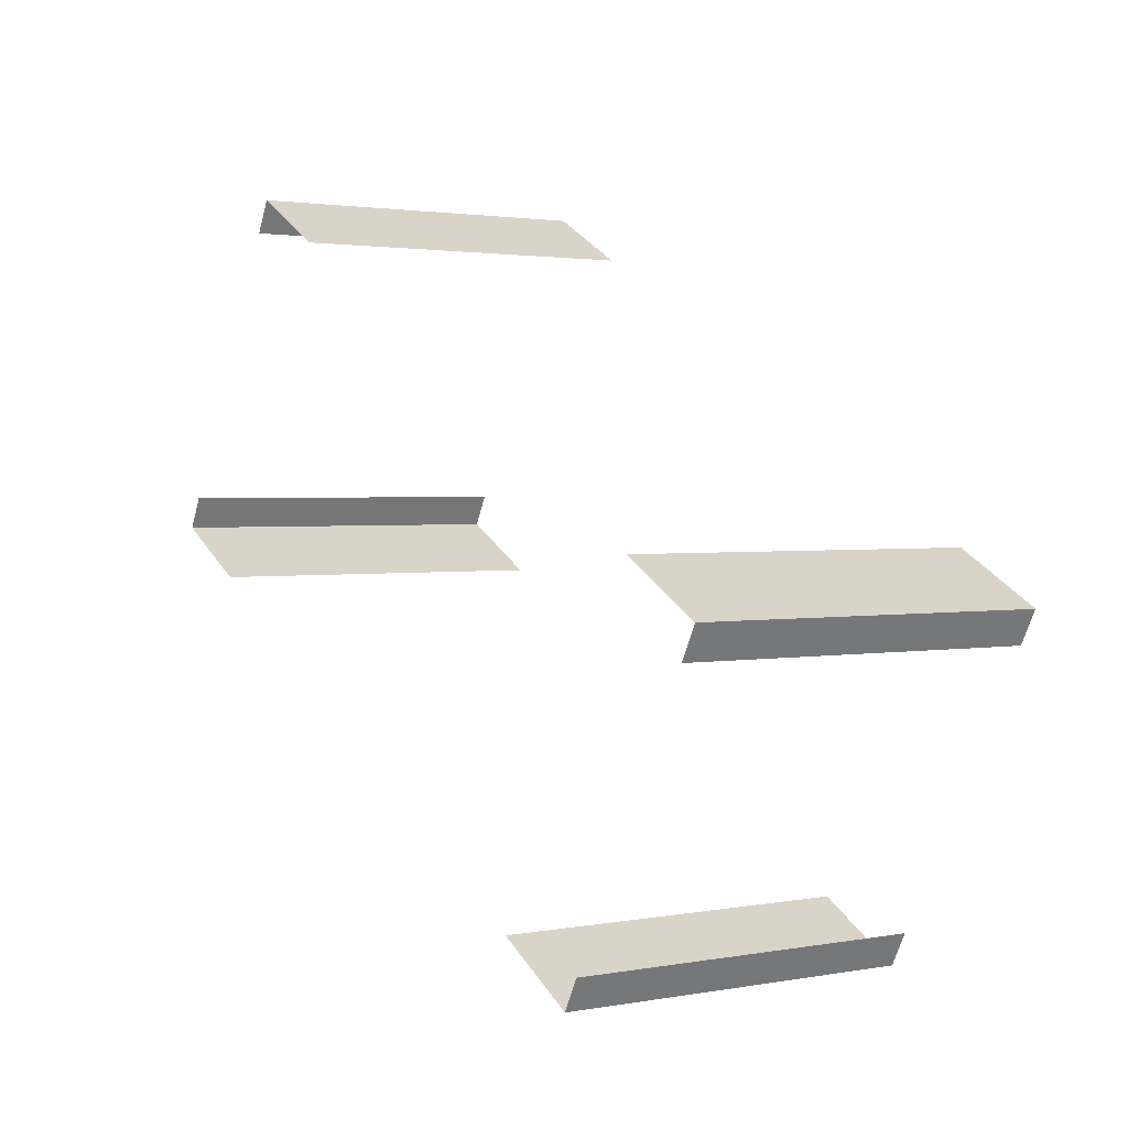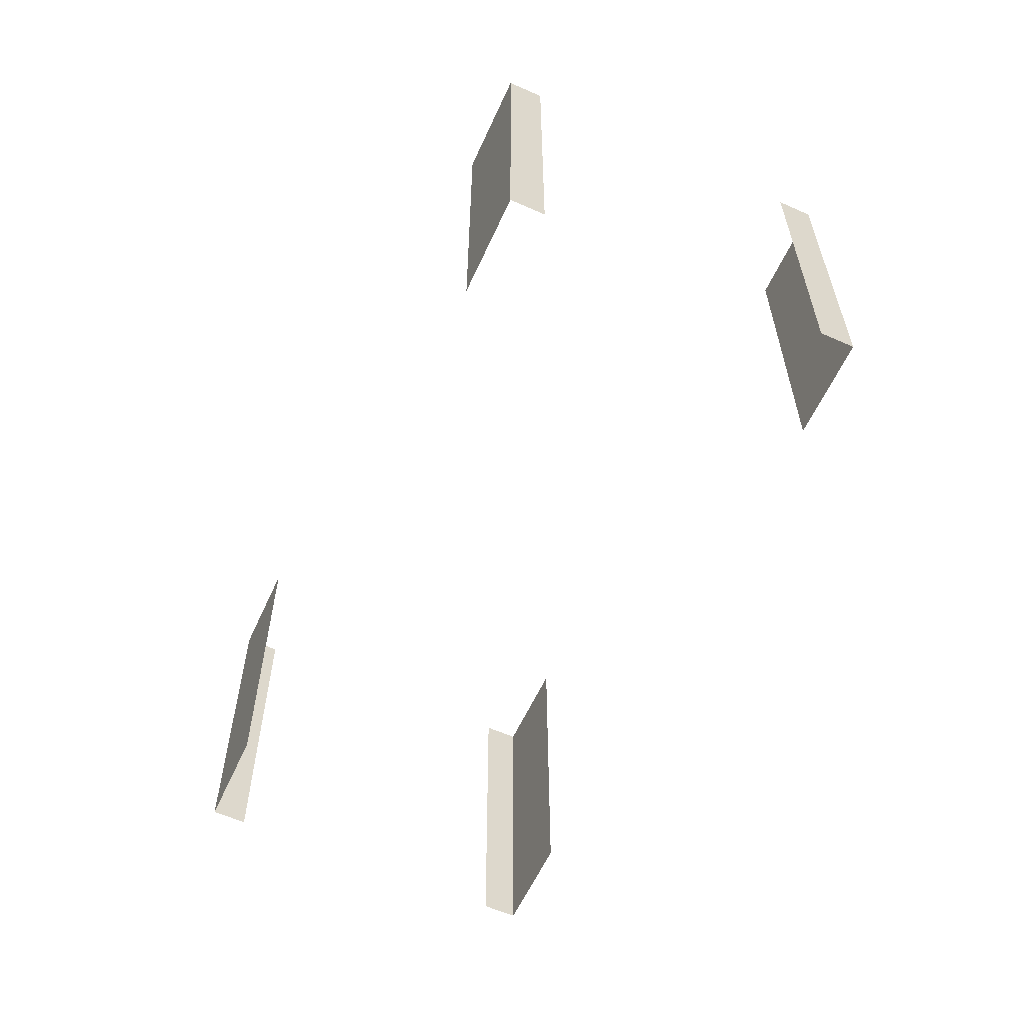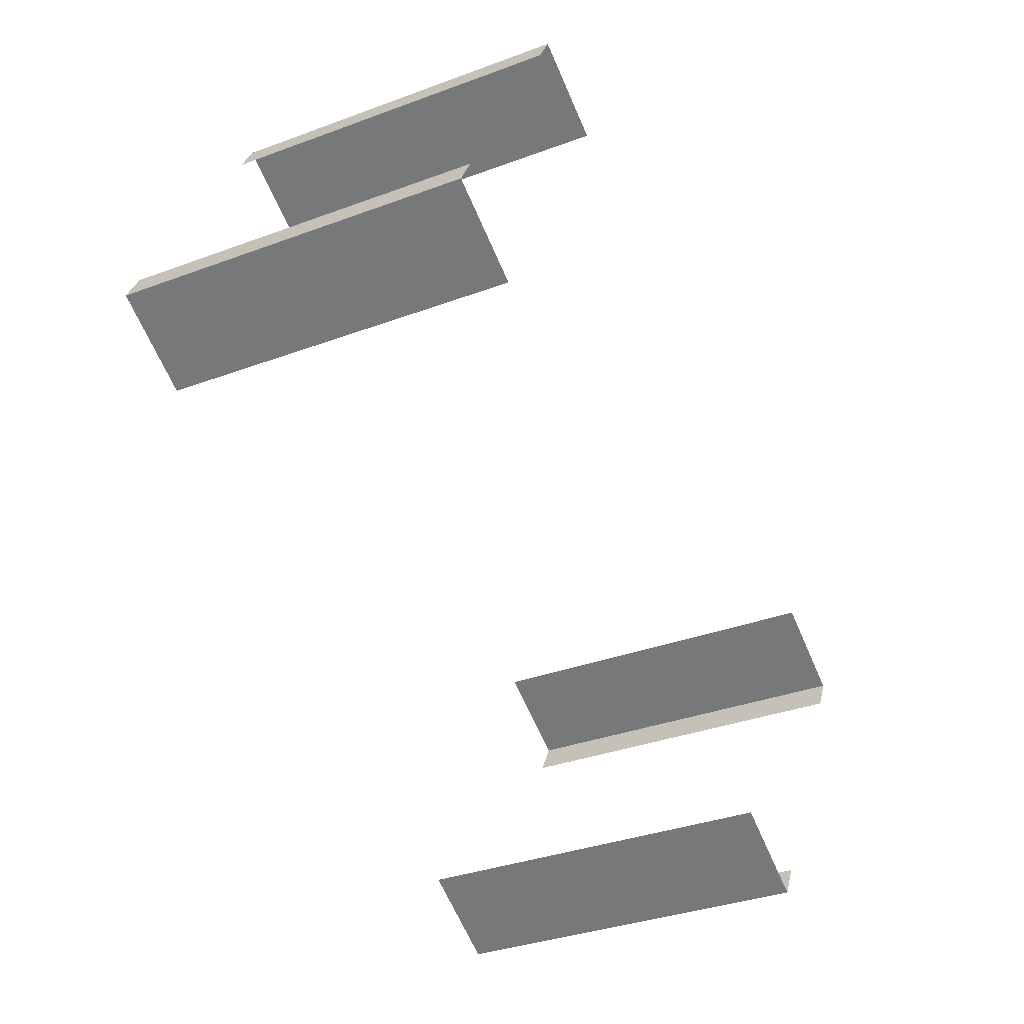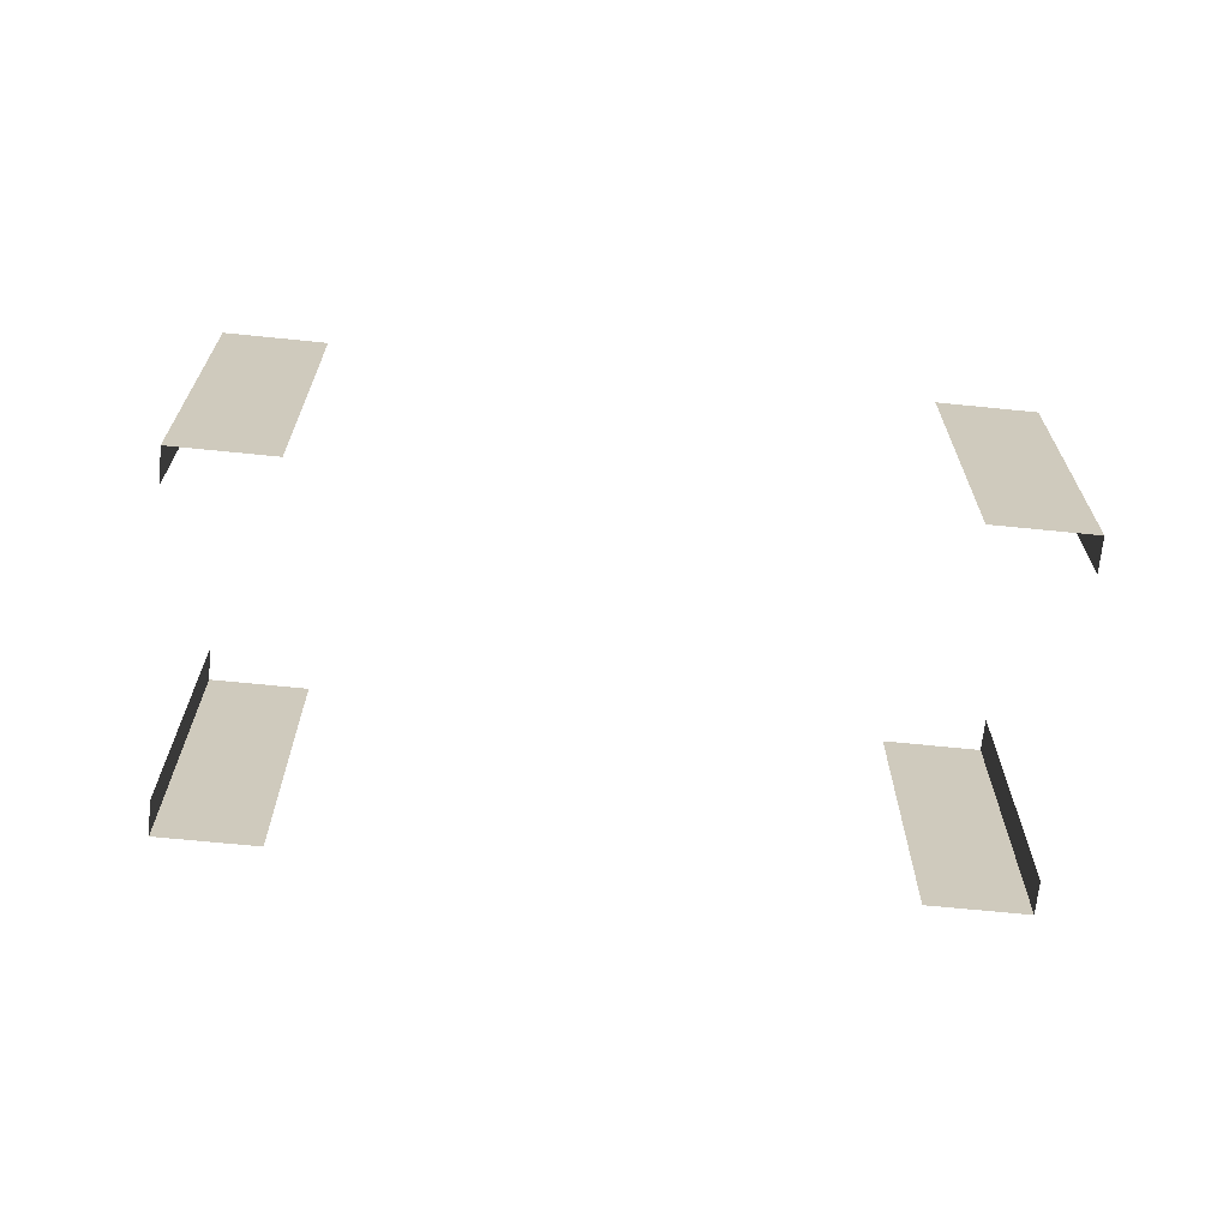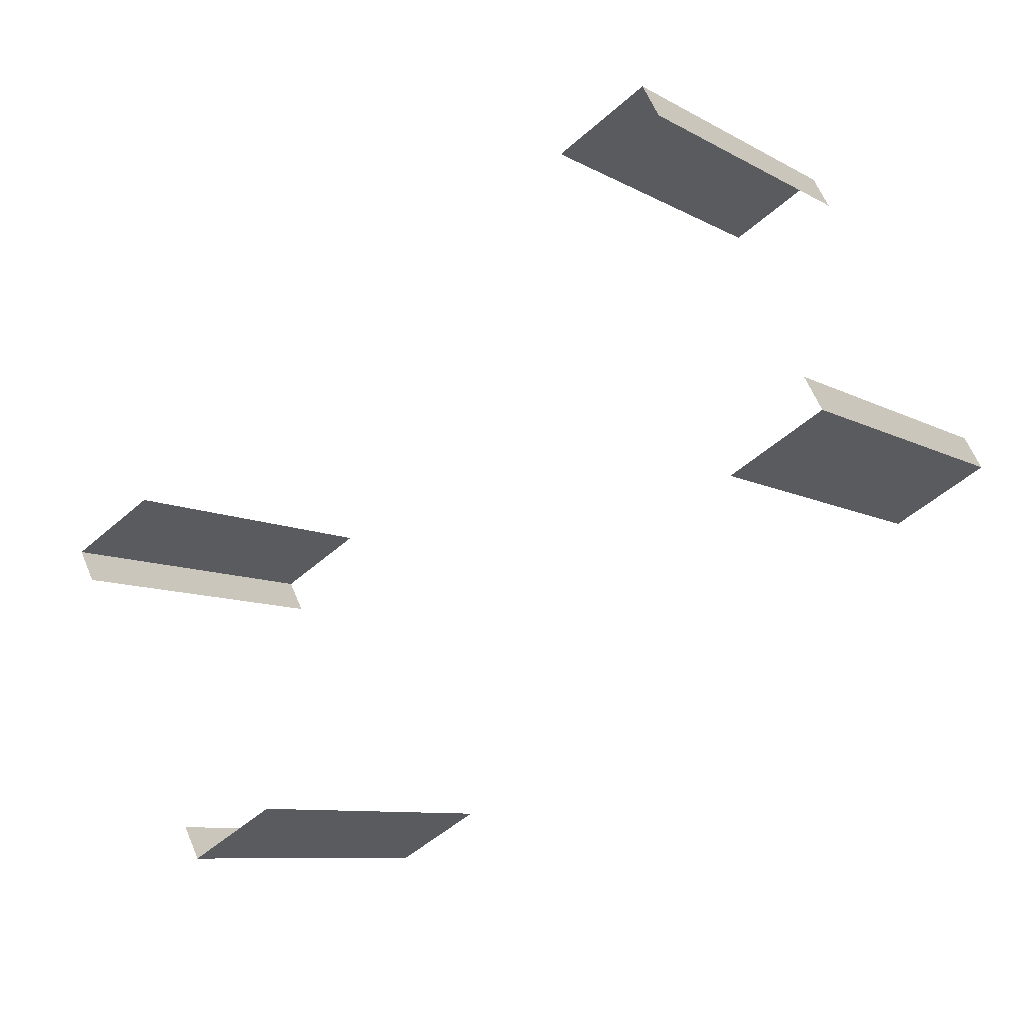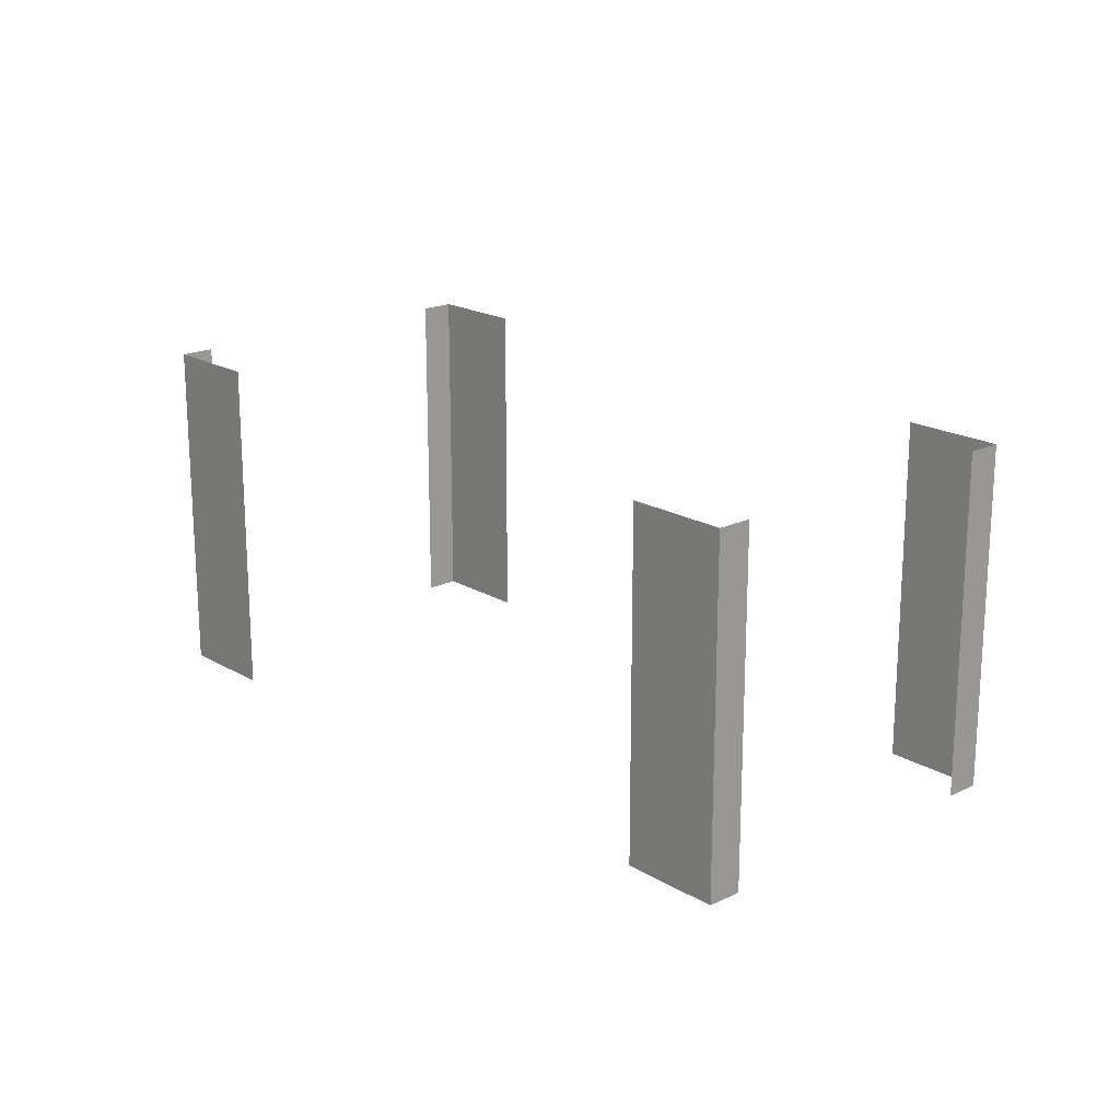
<metadata>
{"format":"obj","ext":"obj","renderer":"f3d","projection":"perspective","resolution":1024,"background":"white","views":[{"elev":2.0,"azim":56.5,"up":"+Y"},{"elev":-60.0,"azim":37.1,"up":"+Z"},{"elev":-33.9,"azim":-63.1,"up":"+Y"},{"elev":-67.8,"azim":145.9,"up":"+Z"},{"elev":-8.7,"azim":-145.7,"up":"+Y"},{"elev":19.2,"azim":19.5,"up":"+Z"}]}
</metadata>
<code>
o geometryt000010000010000110010110000110000100110010010110st166
v 49.77 -249.6 39.54
v 49.77 -249.6 35.74
v 49.59 -249.9 35.74
v 49.59 -249.9 39.54
v 51.51 -246.4 39.54
v 51.51 -246.4 35.74
v 51.33 -246.7 35.74
v 51.33 -246.7 39.54
v 49.59 -249.9 39.54
v 49.59 -249.9 35.74
v 50.58 -250.5 35.74
v 50.58 -250.5 39.54
v 56.3 -253.5 39.54
v 56.3 -253.5 35.74
v 57.28 -254.1 35.74
v 57.28 -254.1 39.54
v 52.49 -246.9 39.54
v 52.49 -246.9 35.74
v 51.51 -246.4 35.74
v 51.51 -246.4 39.54
v 59.2 -250.5 39.54
v 59.2 -250.5 35.74
v 58.21 -250 35.74
v 58.21 -250 39.54
v 57.28 -254.1 39.54
v 57.28 -254.1 35.74
v 57.46 -253.7 35.74
v 57.46 -253.7 39.54
v 59.01 -250.9 39.54
v 59.01 -250.9 35.74
v 59.2 -250.5 35.74
v 59.2 -250.5 39.54
f 1 2 3
f 1 3 4
f 5 6 7
f 5 7 8
f 9 10 11
f 9 11 12
f 13 14 15
f 13 15 16
f 17 18 19
f 17 19 20
f 21 22 23
f 21 23 24
f 25 26 27
f 25 27 28
f 29 30 31
f 29 31 32

</code>
